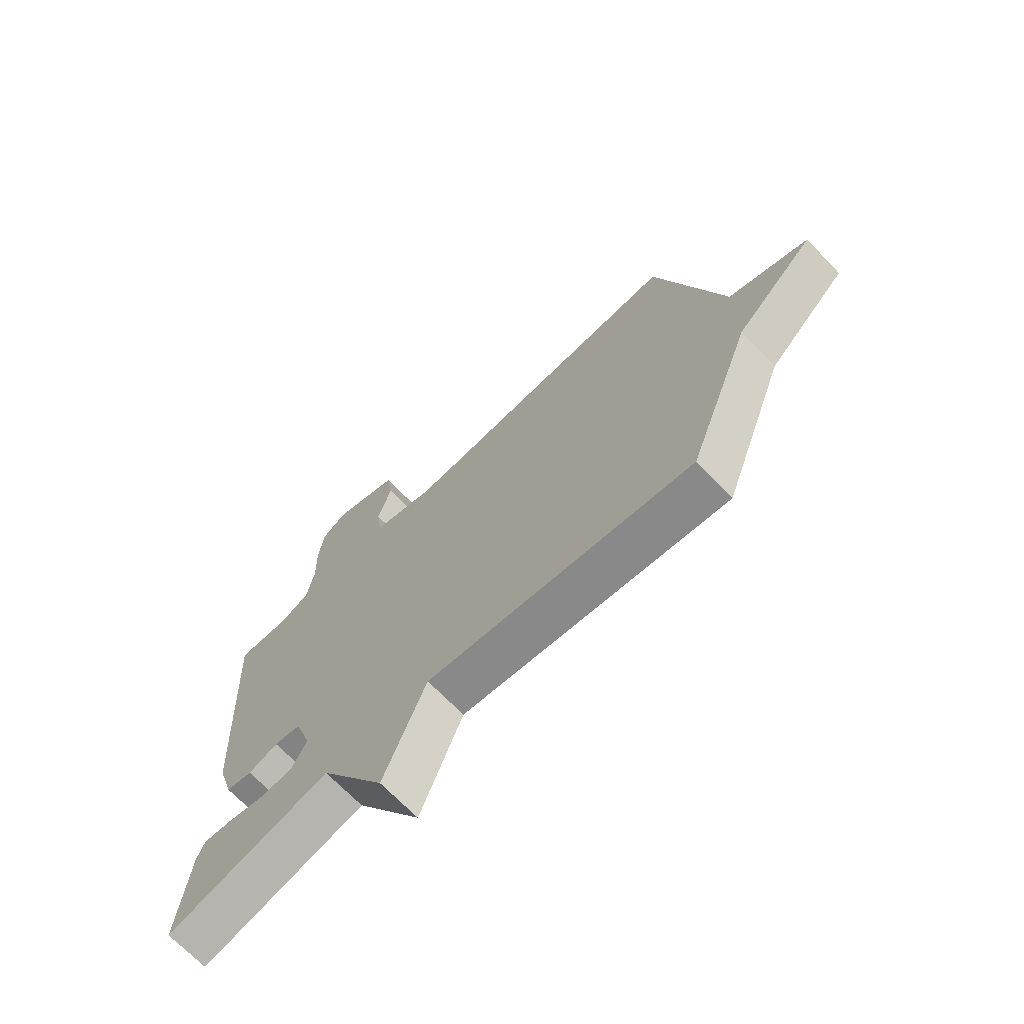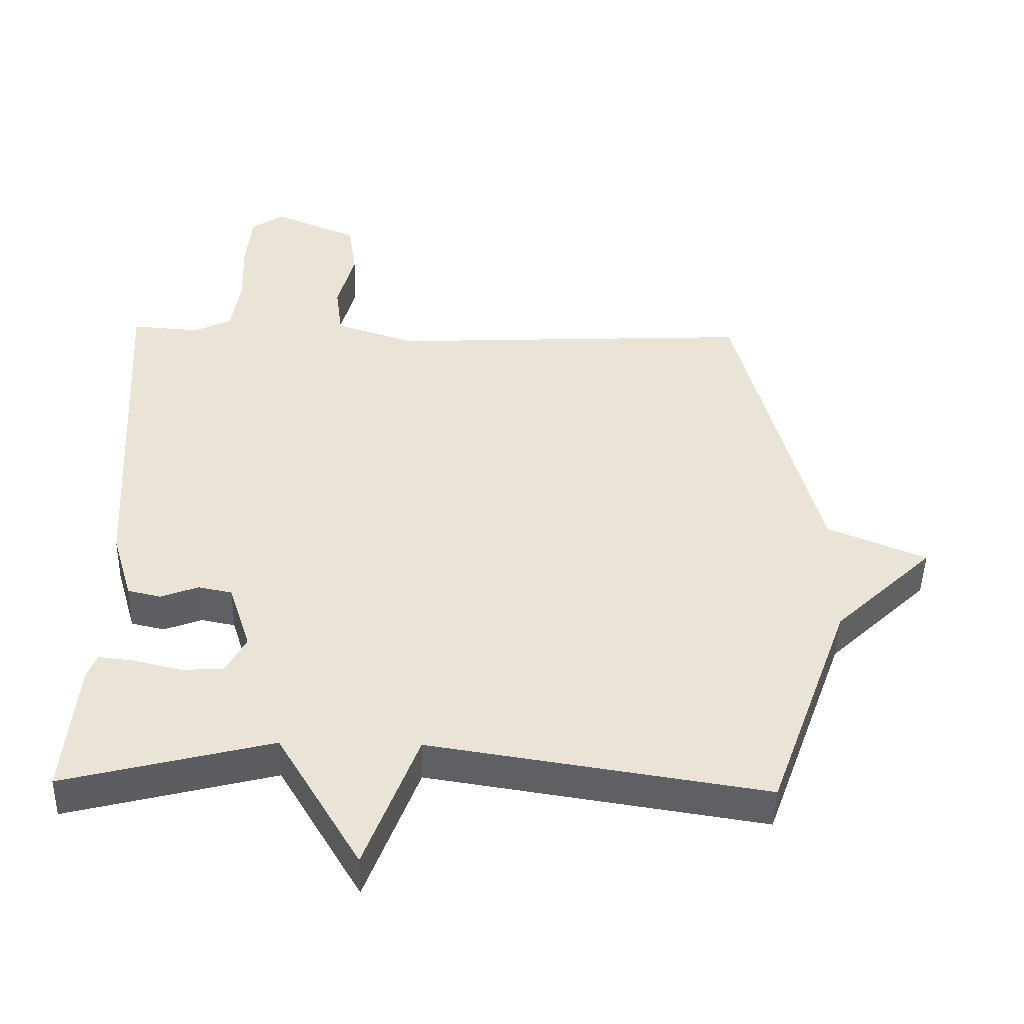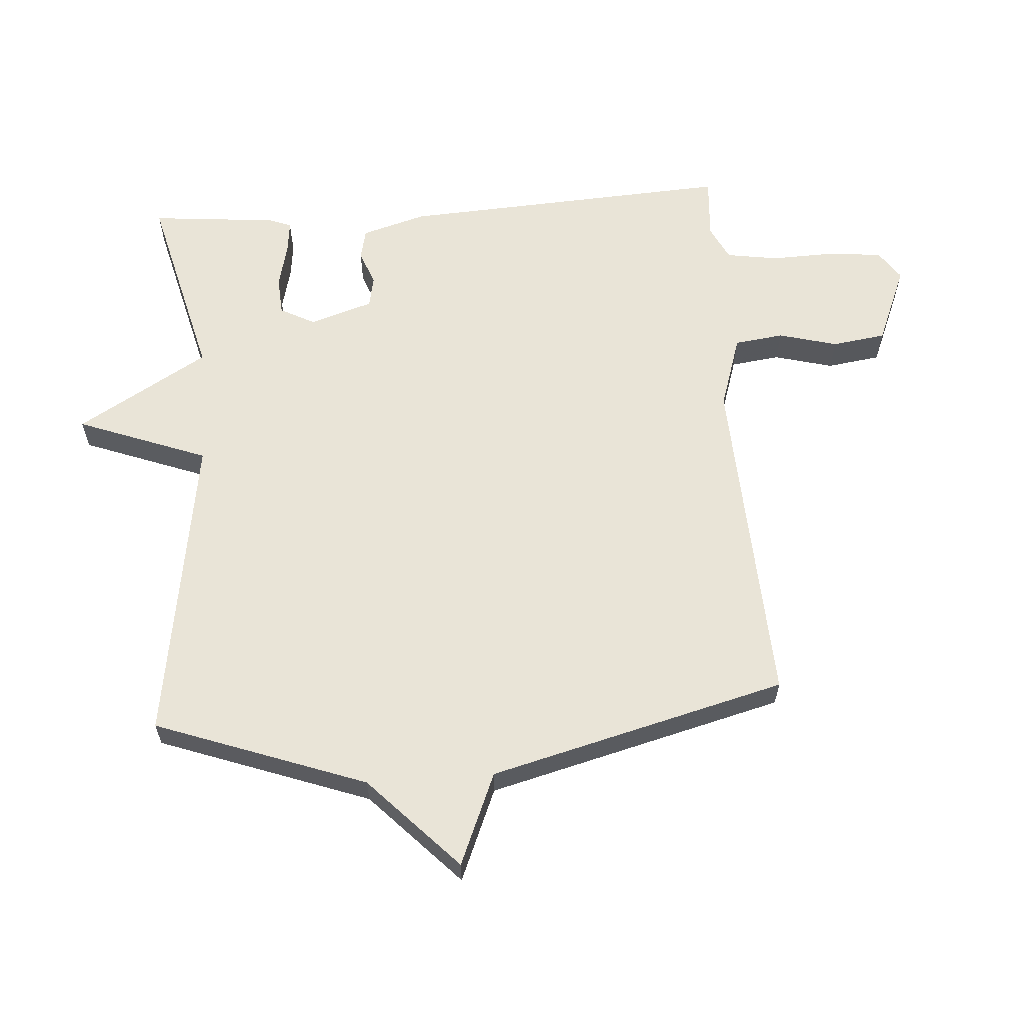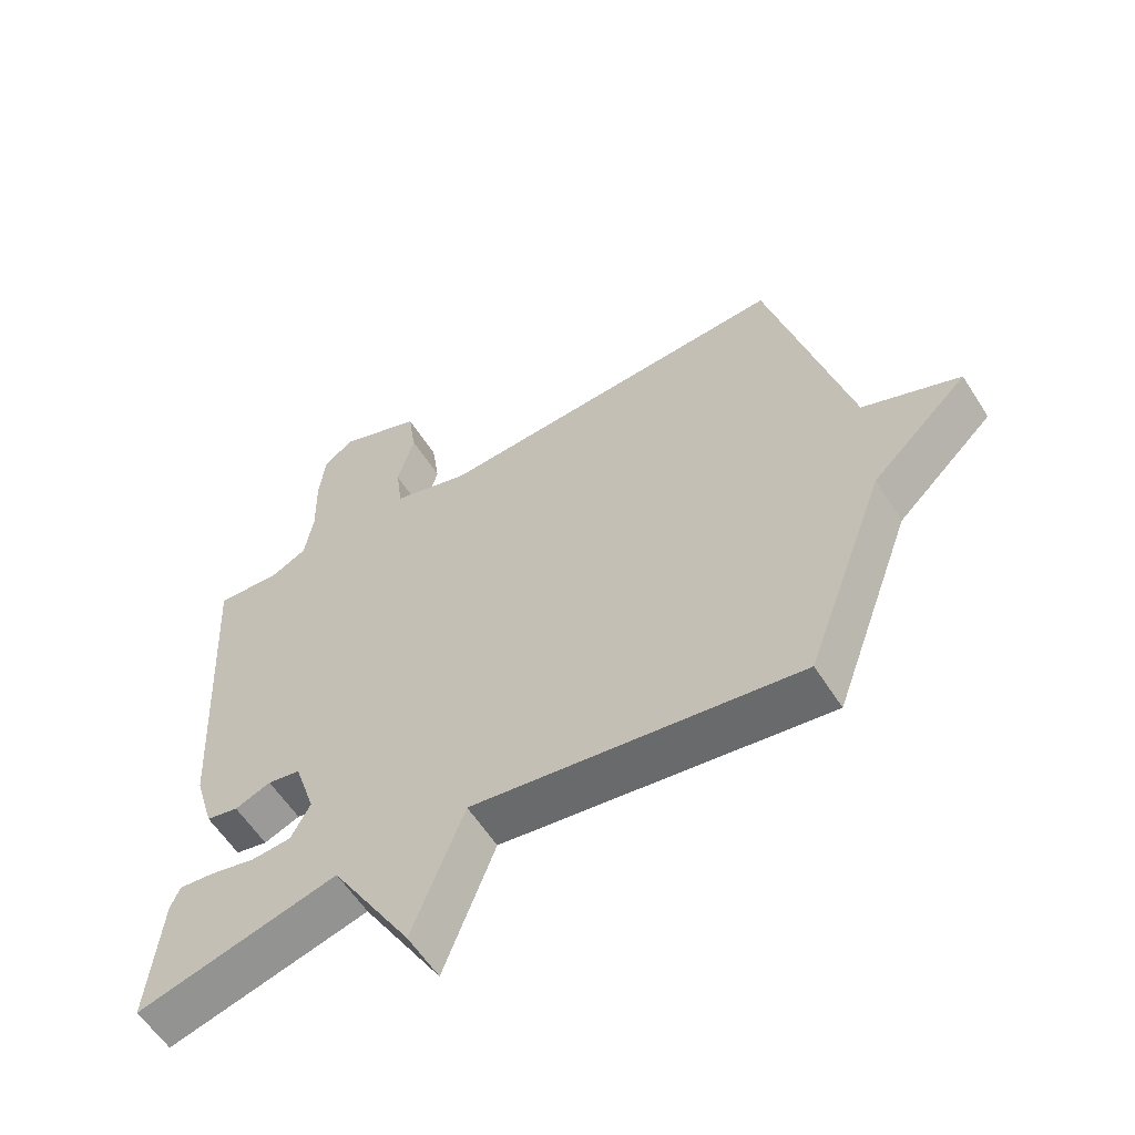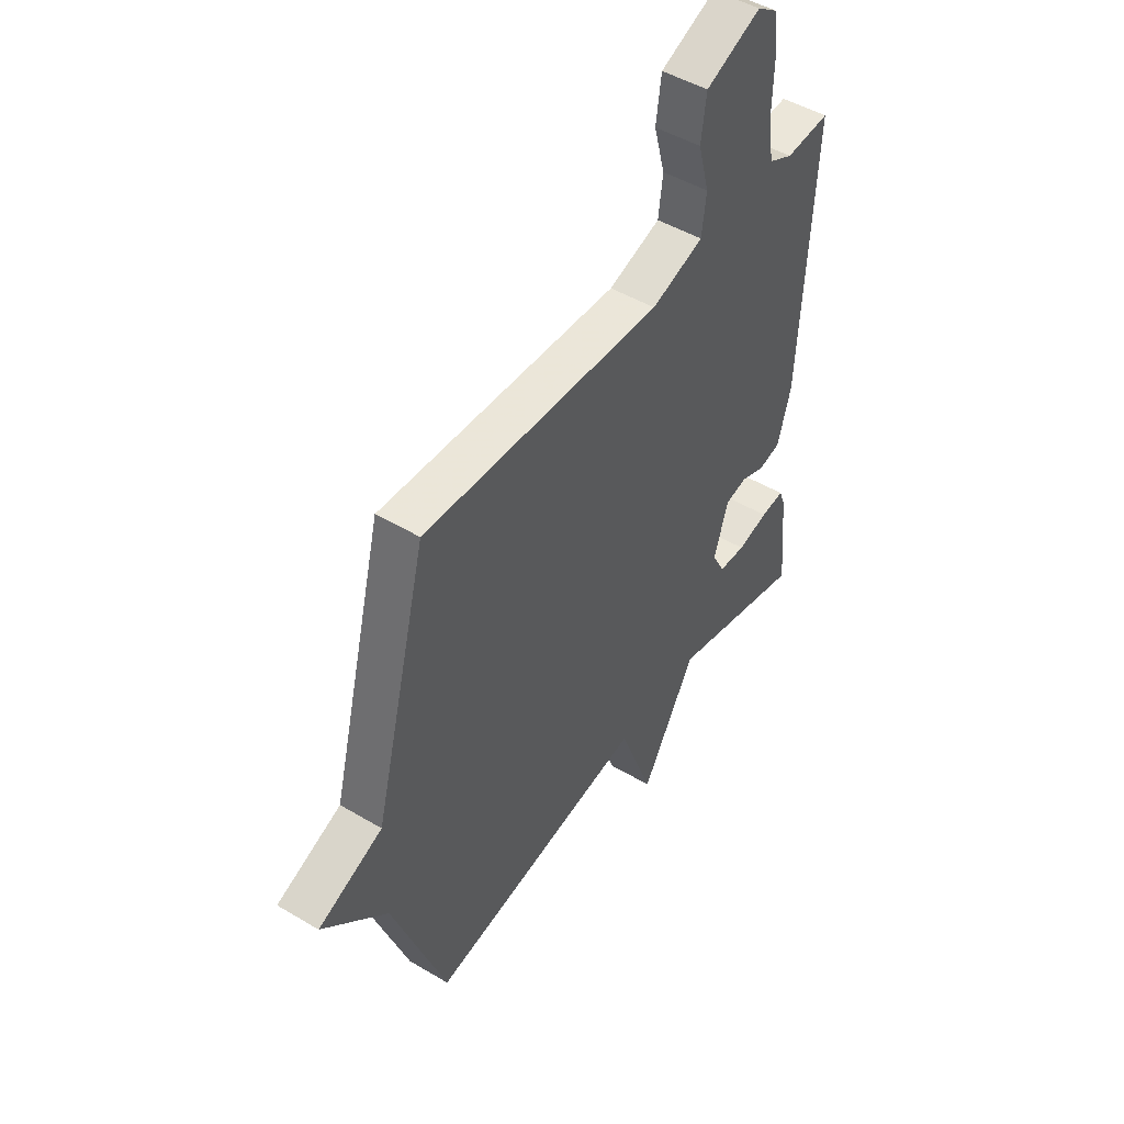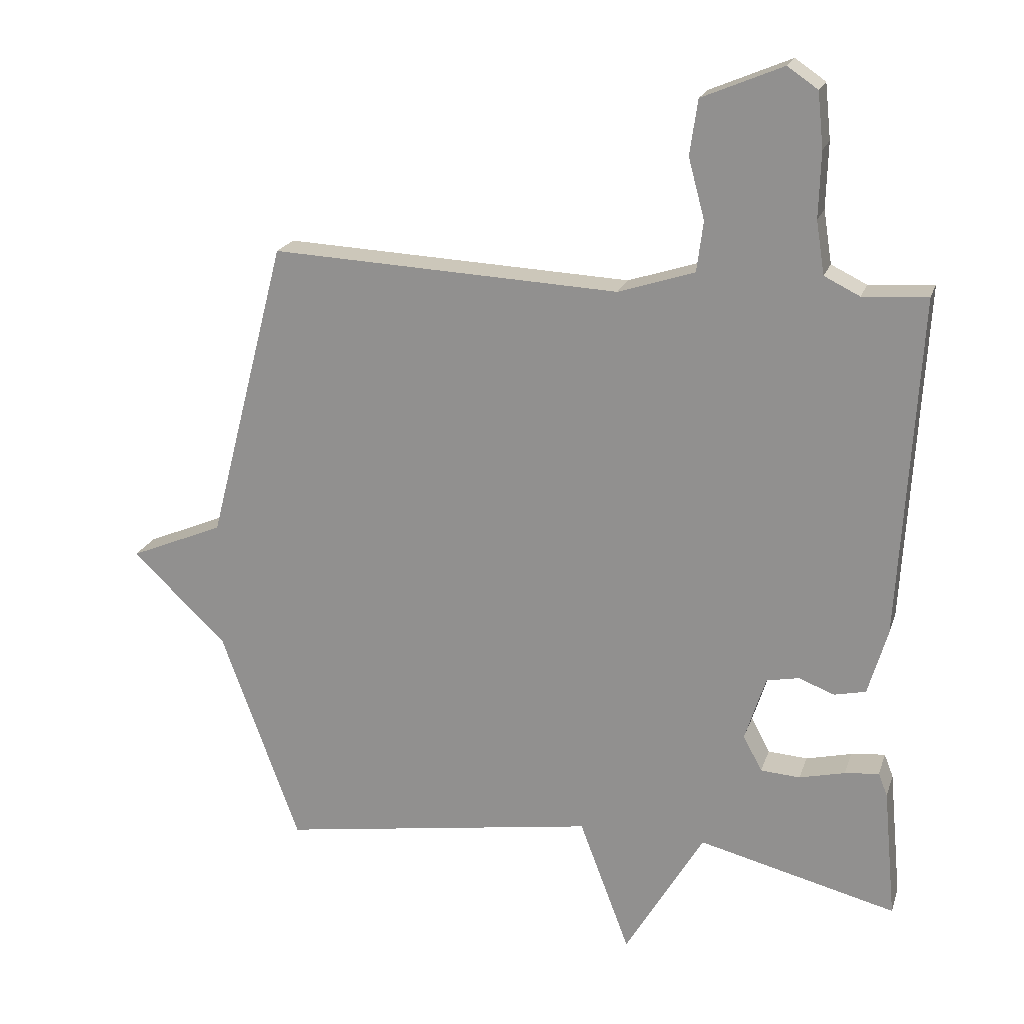
<metadata>
{"format":"obj","ext":"obj","renderer":"f3d","projection":"perspective","resolution":1024,"background":"white","views":[{"elev":-70.5,"azim":-135.9,"up":"+Z"},{"elev":-46.9,"azim":178.7,"up":"+Z"},{"elev":61.0,"azim":-94.1,"up":"+Y"},{"elev":-58.7,"azim":-147.7,"up":"+Z"},{"elev":47.9,"azim":-56.2,"up":"+Z"},{"elev":20.2,"azim":15.8,"up":"+Z"}]}
</metadata>
<code>
v -0.5 0.07 -0.5
v -0.621 0.07 -0.168
v -0.767 0.07 -0.029
v -0.621 0.07 0.032
v -0.5 0.07 0.5
v 0.039 0.07 0.474
v 0.157 0.07 0.512
v 0.167 0.07 0.59
v 0.142 0.07 0.683
v 0.154 0.07 0.768
v 0.279 0.07 0.82
v 0.326 0.07 0.788
v 0.335 0.07 0.703
v 0.332 0.07 0.602
v 0.345 0.07 0.52
v 0.4 0.07 0.493
v 0.5 0.07 0.5
v 0.47 0.07 -0.026
v 0.44 0.07 -0.128
v 0.391 0.07 -0.139
v 0.336 0.07 -0.118
v 0.286 0.07 -0.128
v 0.254 0.07 -0.228
v 0.283 0.07 -0.283
v 0.344 0.07 -0.287
v 0.414 0.07 -0.27
v 0.467 0.07 -0.264
v 0.481 0.07 -0.3
v 0.5 0.07 -0.5
v 0.194 0.07 -0.423
v 0.072 0.07 -0.629
v -0.006 0.07 -0.423
v -0.5 0 -0.5
v -0.621 0 -0.168
v -0.767 0 -0.029
v -0.621 0 0.032
v -0.5 0 0.5
v 0.039 0 0.474
v 0.157 0 0.512
v 0.167 0 0.59
v 0.142 0 0.683
v 0.154 0 0.768
v 0.279 0 0.82
v 0.326 0 0.788
v 0.335 0 0.703
v 0.332 0 0.602
v 0.345 0 0.52
v 0.4 0 0.493
v 0.5 0 0.5
v 0.47 0 -0.026
v 0.44 0 -0.128
v 0.391 0 -0.139
v 0.336 0 -0.118
v 0.286 0 -0.128
v 0.254 0 -0.228
v 0.283 0 -0.283
v 0.344 0 -0.287
v 0.414 0 -0.27
v 0.467 0 -0.264
v 0.481 0 -0.3
v 0.5 0 -0.5
v 0.194 0 -0.423
v 0.072 0 -0.629
v -0.006 0 -0.423
f 30 31 32
f 28 29 30
f 27 28 30
f 26 27 30
f 25 26 30
f 24 25 30 32
f 32 1 2
f 24 32 2
f 23 24 2
f 19 20 21
f 18 19 21
f 17 18 21
f 16 17 21
f 15 16 21 22
f 22 23 2
f 15 22 2
f 14 15 2
f 12 13 14
f 11 12 14
f 10 11 14
f 9 10 14
f 8 9 14
f 4 5 6
f 4 6 7
f 2 3 4
f 2 4 7
f 14 2 7
f 7 8 14
f 64 63 62
f 62 61 60
f 62 60 59
f 62 59 58
f 62 58 57
f 64 62 57 56
f 34 33 64
f 34 64 56
f 34 56 55
f 53 52 51
f 53 51 50
f 53 50 49
f 53 49 48
f 54 53 48 47
f 34 55 54
f 34 54 47
f 34 47 46
f 46 45 44
f 46 44 43
f 46 43 42
f 46 42 41
f 46 41 40
f 38 37 36
f 39 38 36
f 36 35 34
f 39 36 34
f 39 34 46
f 46 40 39
f 1 33 34 2
f 2 34 35 3
f 3 35 36 4
f 4 36 37 5
f 5 37 38 6
f 6 38 39 7
f 7 39 40 8
f 8 40 41 9
f 9 41 42 10
f 10 42 43 11
f 11 43 44 12
f 12 44 45 13
f 13 45 46 14
f 14 46 47 15
f 15 47 48 16
f 16 48 49 17
f 17 49 50 18
f 18 50 51 19
f 19 51 52 20
f 20 52 53 21
f 21 53 54 22
f 22 54 55 23
f 23 55 56 24
f 24 56 57 25
f 25 57 58 26
f 26 58 59 27
f 27 59 60 28
f 28 60 61 29
f 29 61 62 30
f 30 62 63 31
f 31 63 64 32
f 32 64 33 1

</code>
